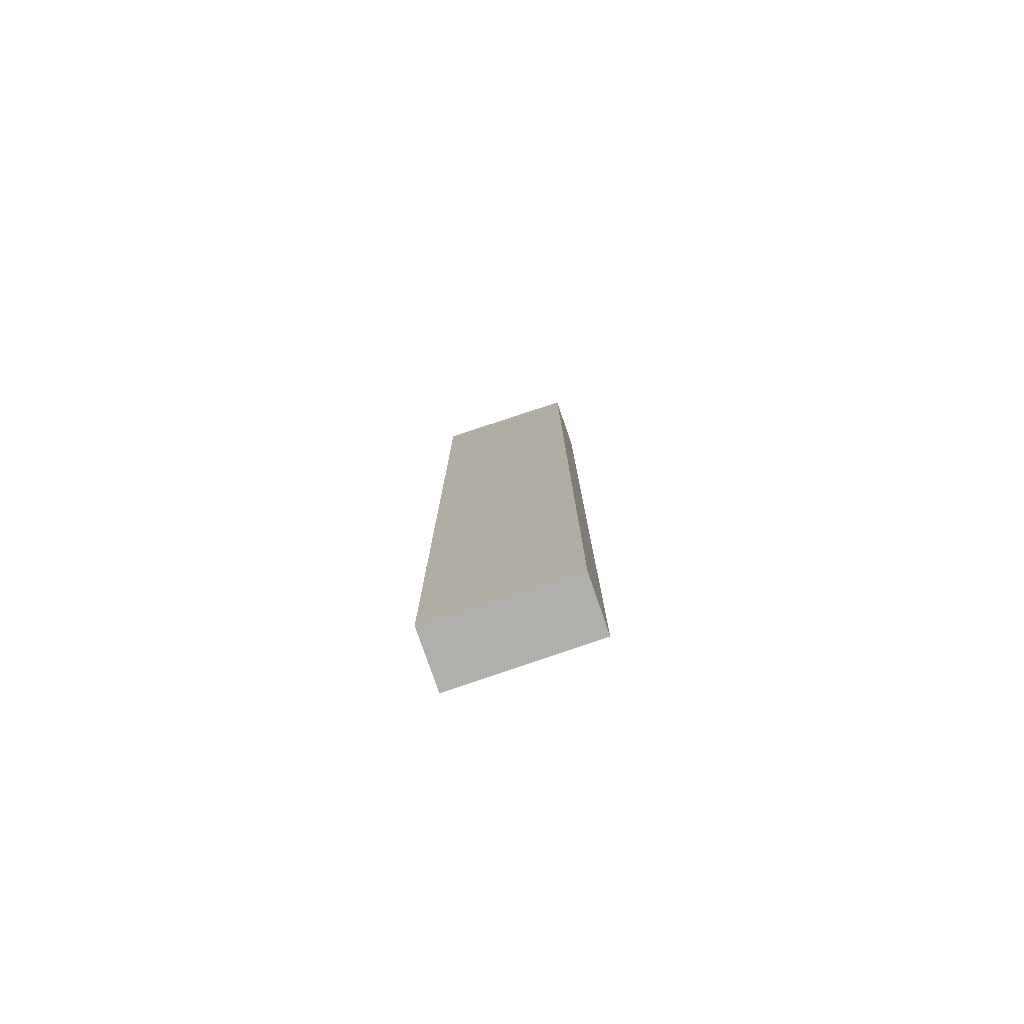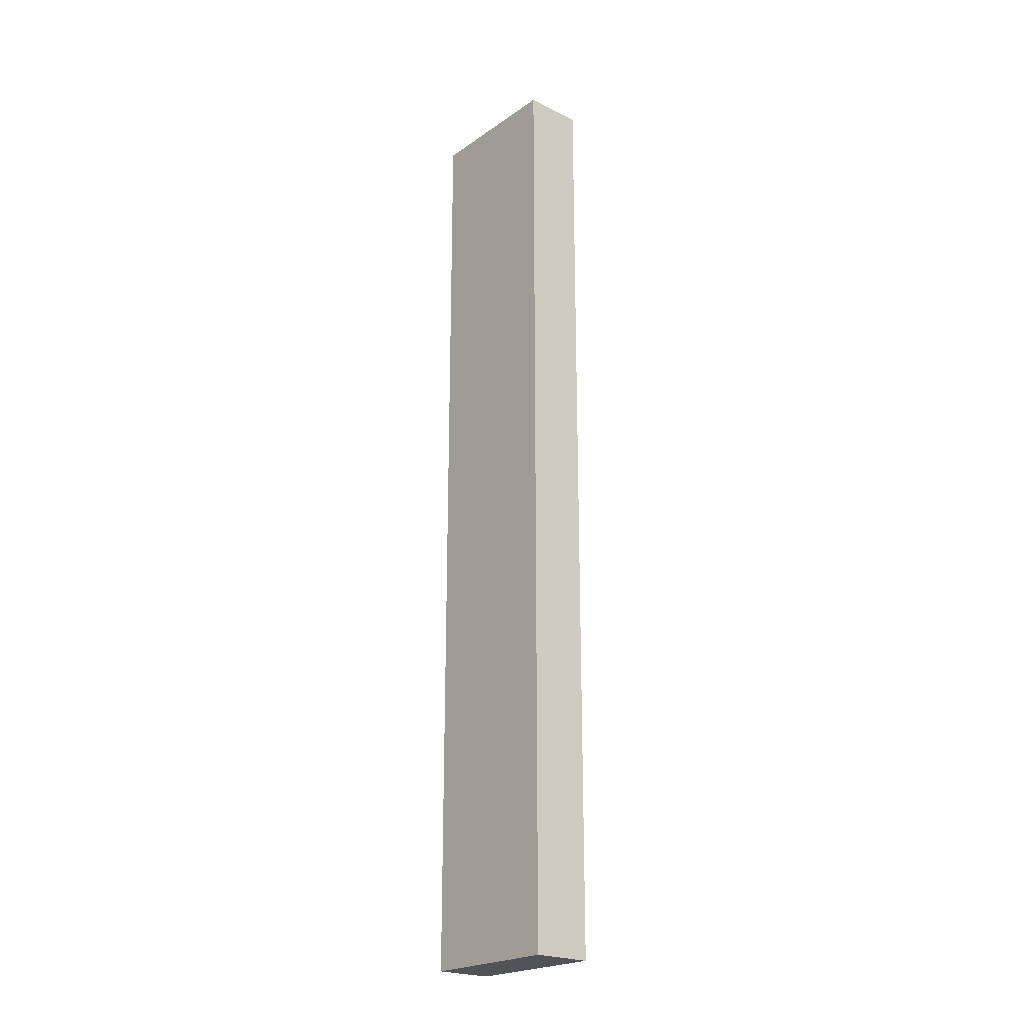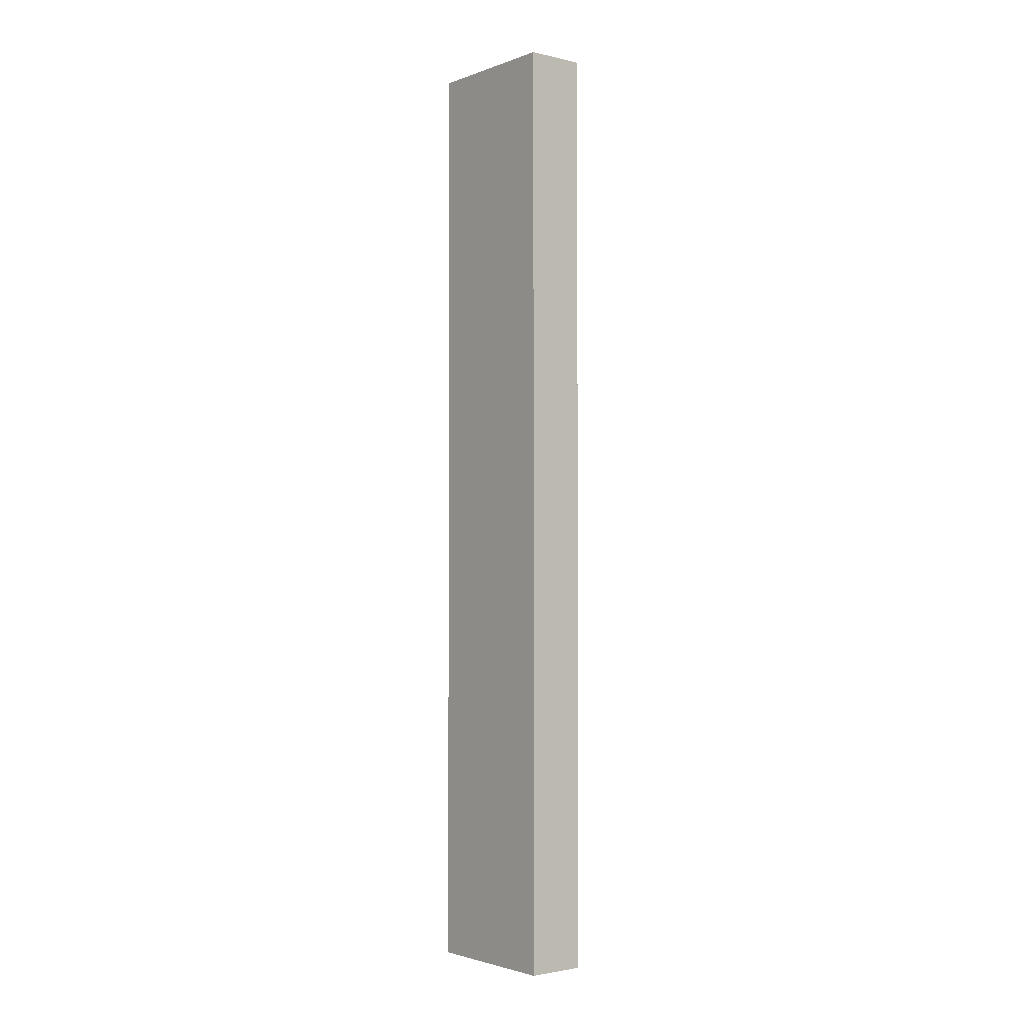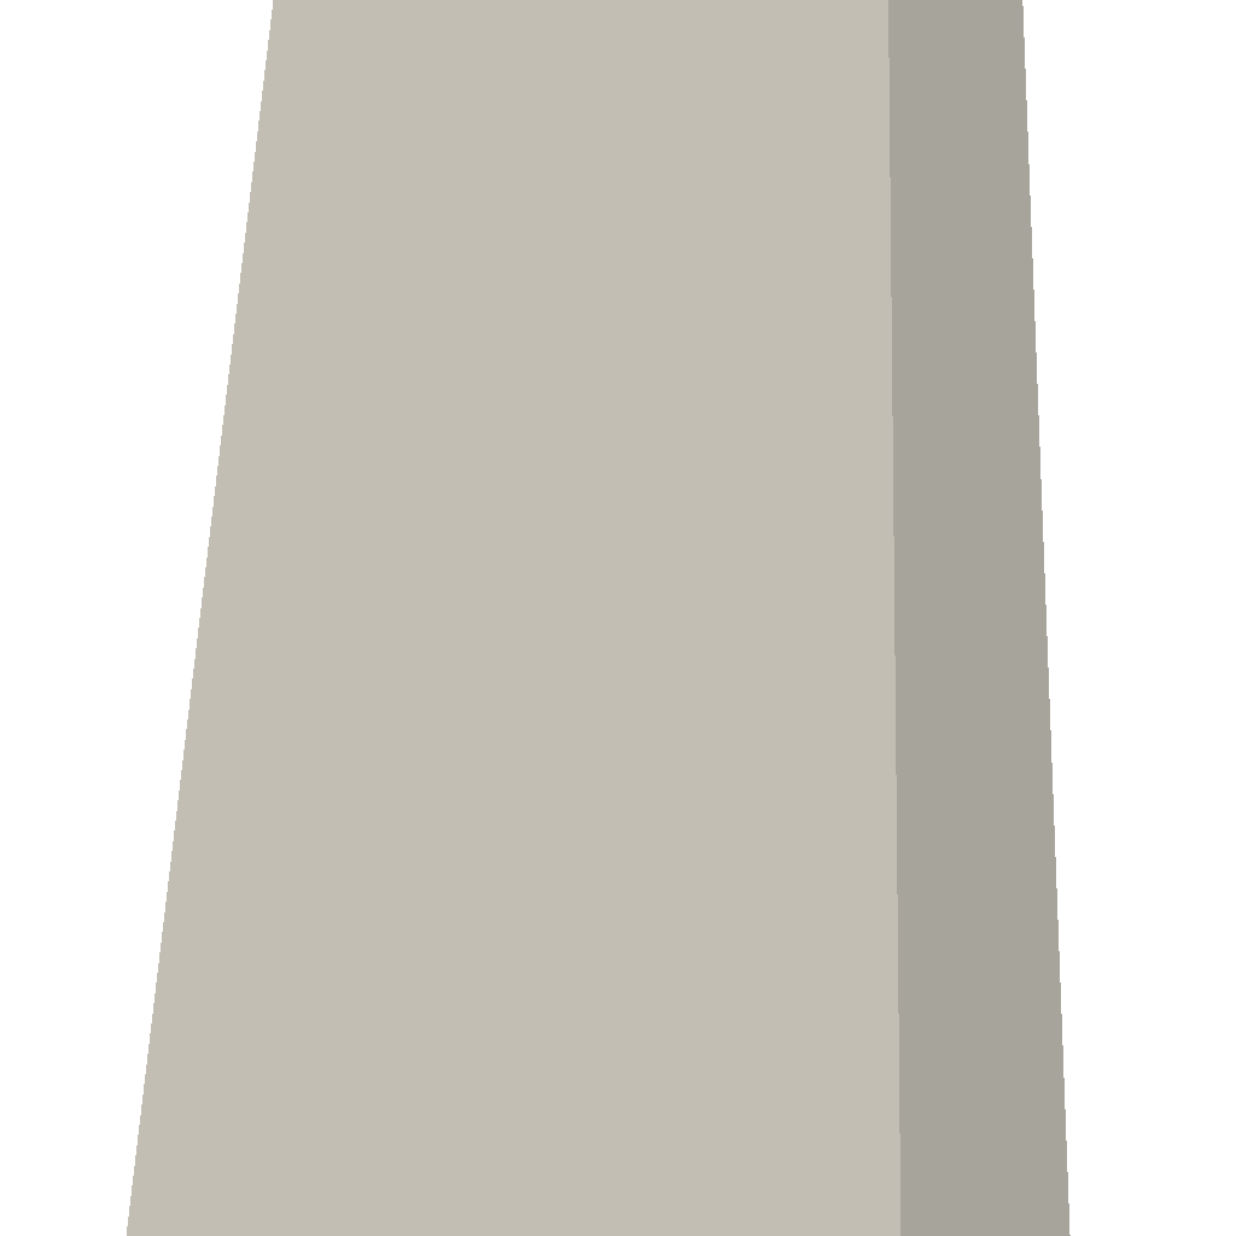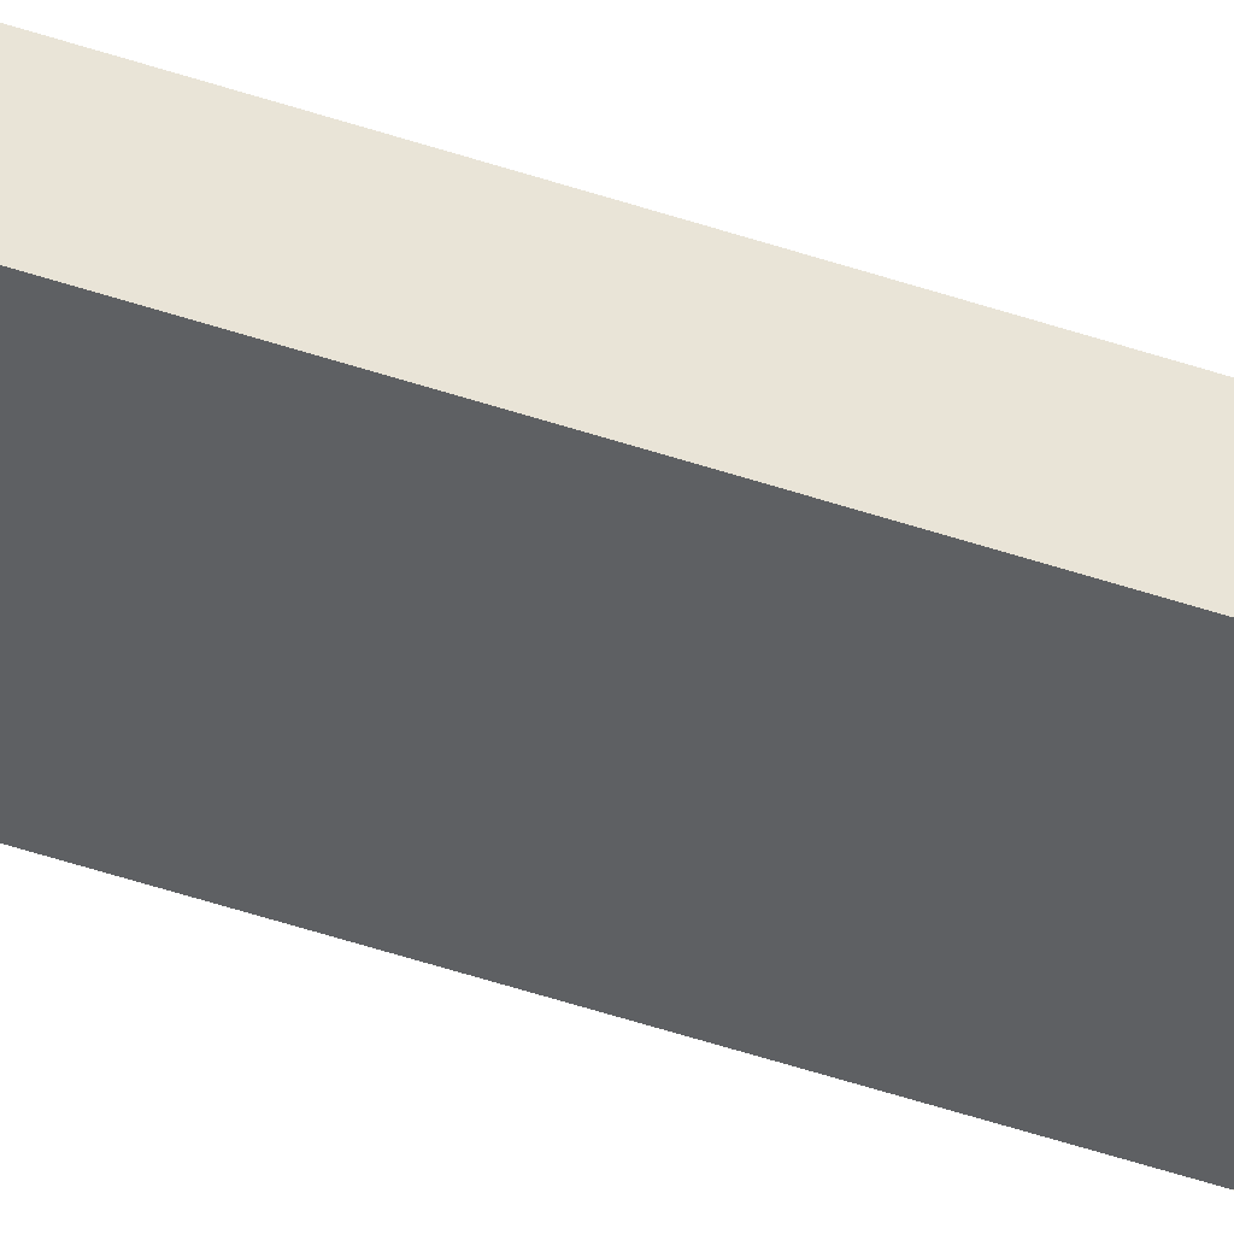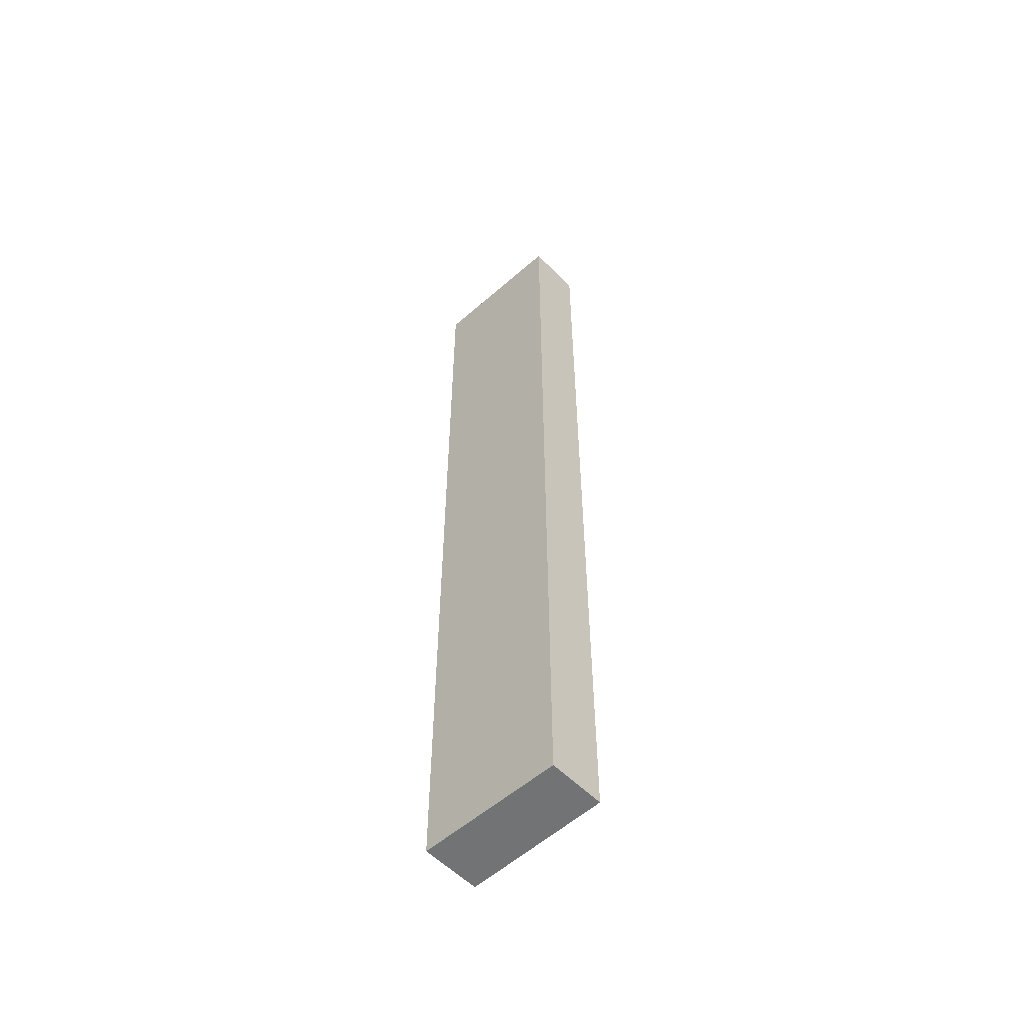
<metadata>
{"format":"obj","ext":"obj","renderer":"f3d","projection":"perspective","resolution":1024,"background":"white","views":[{"elev":-78.3,"azim":-131.4,"up":"+Y"},{"elev":-22.4,"azim":79.2,"up":"+Y"},{"elev":-2.3,"azim":80.8,"up":"+Y"},{"elev":27.7,"azim":-178.9,"up":"+Z"},{"elev":-73.8,"azim":73.5,"up":"+Z"},{"elev":-55.8,"azim":-107.0,"up":"+Y"}]}
</metadata>
<code>
v  0 17.12 1.048e-15
v  2.802 17.12 -0.391
v  2.269 17.12 -1.33
v  0.513 17.12 0.905
v  2.269 8.144e-17 -1.33
v  0 0 0
v  0.513 -5.542e-17 0.905
v  2.802 2.394e-17 -0.391
g defaultobject
f 1 2 3
f 2 1 4
f 5 1 3
f 1 5 6
f 6 4 1
f 4 6 7
f 7 2 4
f 2 7 8
f 8 3 2
f 3 8 5
f 8 6 5
f 6 8 7

</code>
